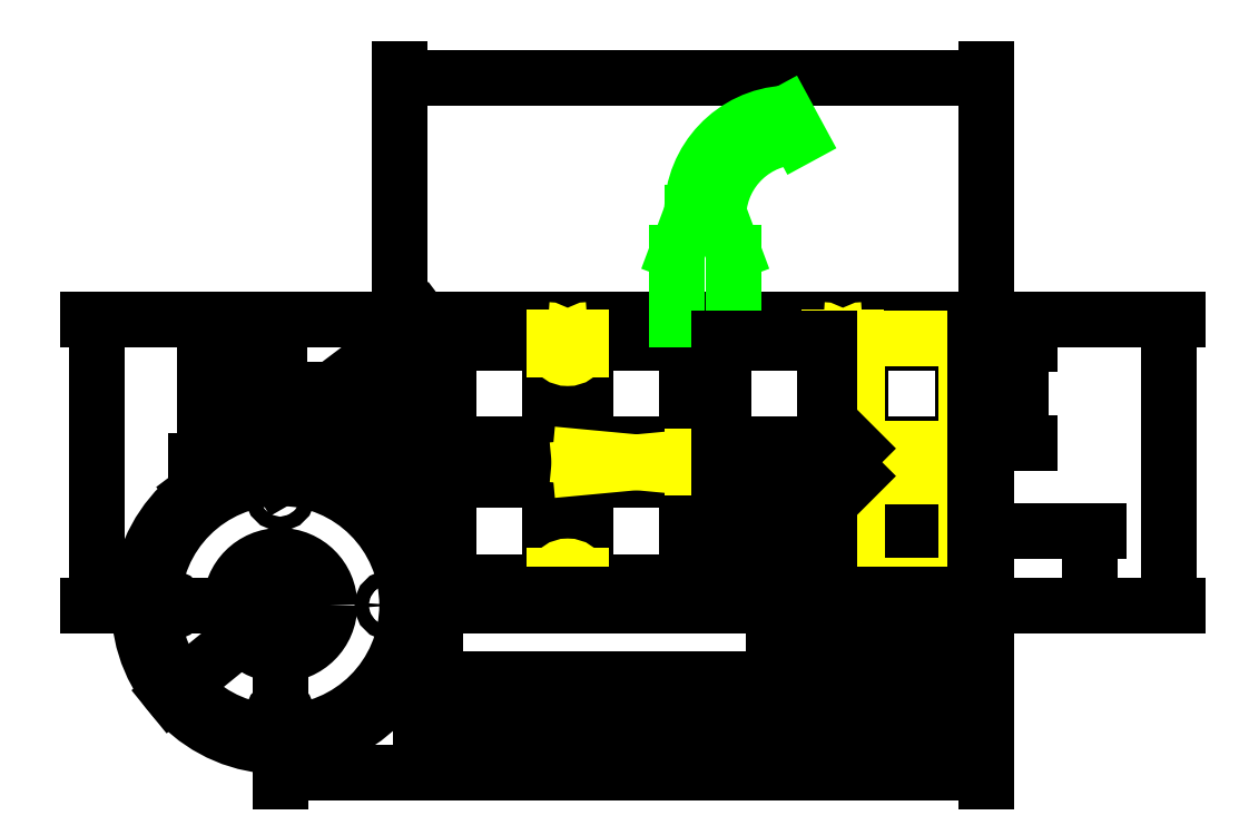
<metadata>
{"format":"dxf","ext":"dxf","renderer":"ezdxf+matplotlib","layout":"modelspace","background":"white","min_lineweight":24,"dpi":150}
</metadata>
<code>
0
SECTION
2
ENTITIES
0
ARC
8
0
10
-18.5
20
18.5
40
1
50
90
51
180
0
LINE
8
0
10
-2.5
20
19.5
11
-18.5
21
19.5
0
ARC
8
0
10
-2.5
20
18.5
40
1
50
360
51
90
0
ARC
8
0
10
-2.5
20
2.5
40
1
50
270
51
360
0
LINE
8
0
10
-18.5
20
1.5
11
-2.5
21
1.5
0
LINE
8
0
10
-19.5
20
2.5
11
-19.5
21
18.5
0
ARC
8
0
10
-18.5
20
2.5
40
1
50
180
51
270
0
ARC
8
0
10
-16.9
20
16.9
40
0.8
50
90
51
180
0
LINE
8
0
10
-4.1
20
17.7
11
-16.9
21
17.7
0
ARC
8
0
10
-4.1
20
16.9
40
0.8
50
360
51
90
0
LINE
8
0
10
-3.3
20
16.9
11
-3.3
21
4.1
0
ARC
8
0
10
-4.1
20
4.1
40
0.8
50
270
51
360
0
LINE
8
0
10
-16.9
20
3.3
11
-4.1
21
3.3
0
LINE
8
0
10
-17.7
20
4.1
11
-17.7
21
16.9
0
ARC
8
0
10
-16.9
20
4.1
40
0.8
50
180
51
270
0
ARC
8
0
10
-18.5
20
38
40
1
50
90
51
180
0
LINE
8
0
10
-2.5
20
39
11
-18.5
21
39
0
ARC
8
0
10
-2.5
20
38
40
1
50
360
51
90
0
ARC
8
0
10
-2.5
20
22
40
1
50
270
51
360
0
LINE
8
0
10
-18.5
20
21
11
-2.5
21
21
0
LINE
8
0
10
-19.5
20
22
11
-19.5
21
38
0
ARC
8
0
10
-18.5
20
22
40
1
50
180
51
270
0
ARC
8
0
10
-16.9
20
36.4
40
0.8
50
90
51
180
0
LINE
8
0
10
-4.1
20
37.2
11
-16.9
21
37.2
0
ARC
8
0
10
-4.1
20
36.4
40
0.8
50
360
51
90
0
LINE
8
0
10
-3.3
20
36.4
11
-3.3
21
23.6
0
ARC
8
0
10
-4.1
20
23.6
40
0.8
50
270
51
360
0
LINE
8
0
10
-16.9
20
22.8
11
-4.1
21
22.8
0
LINE
8
0
10
-17.7
20
23.6
11
-17.7
21
36.4
0
ARC
8
0
10
-16.9
20
23.6
40
0.8
50
180
51
270
0
ARC
8
0
10
-38
20
18.5
40
1
50
90
51
180
0
LINE
8
0
10
-22
20
19.5
11
-38
21
19.5
0
ARC
8
0
10
-22
20
18.5
40
1
50
360
51
90
0
LINE
8
0
10
-21
20
18.5
11
-21
21
2.5
0
ARC
8
0
10
-22
20
2.5
40
1
50
270
51
360
0
LINE
8
0
10
-38
20
1.5
11
-22
21
1.5
0
LINE
8
0
10
-39
20
2.5
11
-39
21
18.5
0
ARC
8
0
10
-38
20
2.5
40
1
50
180
51
270
0
ARC
8
0
10
-36.4
20
16.9
40
0.8
50
90
51
180
0
LINE
8
0
10
-23.6
20
17.7
11
-36.4
21
17.7
0
ARC
8
0
10
-23.6
20
16.9
40
0.8
50
360
51
90
0
LINE
8
0
10
-22.8
20
16.9
11
-22.8
21
4.1
0
ARC
8
0
10
-23.6
20
4.1
40
0.8
50
270
51
360
0
LINE
8
0
10
-36.4
20
3.3
11
-23.6
21
3.3
0
LINE
8
0
10
-37.2
20
4.1
11
-37.2
21
16.9
0
ARC
8
0
10
-36.4
20
4.1
40
0.8
50
180
51
270
0
ARC
8
0
10
-38
20
38
40
1
50
90
51
180
0
LINE
8
0
10
-22
20
39
11
-38
21
39
0
ARC
8
0
10
-22
20
38
40
1
50
360
51
90
0
LINE
8
0
10
-21
20
38
11
-21
21
22
0
ARC
8
0
10
-22
20
22
40
1
50
270
51
360
0
LINE
8
0
10
-38
20
21
11
-22
21
21
0
LINE
8
0
10
-39
20
22
11
-39
21
38
0
ARC
8
0
10
-38
20
22
40
1
50
180
51
270
0
ARC
8
0
10
-36.4
20
36.4
40
0.8
50
90
51
180
0
LINE
8
0
10
-23.6
20
37.2
11
-36.4
21
37.2
0
ARC
8
0
10
-23.6
20
36.4
40
0.8
50
360
51
90
0
LINE
8
0
10
-22.8
20
36.4
11
-22.8
21
23.6
0
ARC
8
0
10
-23.6
20
23.6
40
0.8
50
270
51
360
0
LINE
8
0
10
-36.4
20
22.8
11
-23.6
21
22.8
0
LINE
8
0
10
-37.2
20
23.6
11
-37.2
21
36.4
0
ARC
8
0
10
-36.4
20
23.6
40
0.8
50
180
51
270
0
ARC
8
0
10
-57.5
20
18.5
40
1
50
90
51
180
0
LINE
8
0
10
-41.5
20
19.5
11
-57.5
21
19.5
0
ARC
8
0
10
-41.5
20
18.5
40
1
50
360
51
90
0
LINE
8
0
10
-40.5
20
18.5
11
-40.5
21
2.5
0
ARC
8
0
10
-41.5
20
2.5
40
1
50
270
51
360
0
LINE
8
0
10
-57.5
20
1.5
11
-41.5
21
1.5
0
LINE
8
0
10
-58.5
20
2.5
11
-58.5
21
18.5
0
ARC
8
0
10
-57.5
20
2.5
40
1
50
180
51
270
0
ARC
8
0
10
-55.9
20
16.9
40
0.8
50
90
51
180
0
LINE
8
0
10
-43.1
20
17.7
11
-55.9
21
17.7
0
ARC
8
0
10
-43.1
20
16.9
40
0.8
50
360
51
90
0
LINE
8
0
10
-42.3
20
16.9
11
-42.3
21
4.1
0
ARC
8
0
10
-43.1
20
4.1
40
0.8
50
270
51
360
0
LINE
8
0
10
-55.9
20
3.3
11
-43.1
21
3.3
0
LINE
8
0
10
-56.7
20
4.1
11
-56.7
21
16.9
0
ARC
8
0
10
-55.9
20
4.1
40
0.8
50
180
51
270
0
ARC
8
0
10
-57.5
20
38
40
1
50
90
51
180
0
LINE
8
0
10
-41.5
20
39
11
-57.5
21
39
0
ARC
8
0
10
-41.5
20
38
40
1
50
360
51
90
0
LINE
8
0
10
-40.5
20
38
11
-40.5
21
22
0
ARC
8
0
10
-41.5
20
22
40
1
50
270
51
360
0
LINE
8
0
10
-57.5
20
21
11
-41.5
21
21
0
LINE
8
0
10
-58.5
20
22
11
-58.5
21
38
0
ARC
8
0
10
-57.5
20
22
40
1
50
180
51
270
0
ARC
8
0
10
-55.9
20
36.4
40
0.8
50
90
51
180
0
LINE
8
0
10
-43.1
20
37.2
11
-55.9
21
37.2
0
ARC
8
0
10
-43.1
20
36.4
40
0.8
50
360
51
90
0
LINE
8
0
10
-42.3
20
36.4
11
-42.3
21
23.6
0
ARC
8
0
10
-43.1
20
23.6
40
0.8
50
270
51
360
0
LINE
8
0
10
-55.9
20
22.8
11
-43.1
21
22.8
0
LINE
8
0
10
-56.7
20
23.6
11
-56.7
21
36.4
0
ARC
8
0
10
-55.9
20
23.6
40
0.8
50
180
51
270
0
ARC
8
0
10
-77
20
18.5
40
1
50
90
51
180
0
LINE
8
0
10
-61
20
19.5
11
-77
21
19.5
0
ARC
8
0
10
-61
20
18.5
40
1
50
360
51
90
0
LINE
8
0
10
-60
20
18.5
11
-60
21
2.5
0
ARC
8
0
10
-61
20
2.5
40
1
50
270
51
360
0
LINE
8
0
10
-78
20
2.5
11
-78
21
18.5
0
ARC
8
0
10
-77
20
2.5
40
1
50
180
51
270
0
ARC
8
0
10
-75.4
20
16.9
40
0.8
50
90
51
180
0
LINE
8
0
10
-62.6
20
17.7
11
-75.4
21
17.7
0
ARC
8
0
10
-62.6
20
16.9
40
0.8
50
360
51
90
0
LINE
8
0
10
-61.8
20
16.9
11
-61.8
21
4.1
0
ARC
8
0
10
-62.6
20
4.1
40
0.8
50
270
51
360
0
LINE
8
0
10
-75.4
20
3.3
11
-62.6
21
3.3
0
LINE
8
0
10
-76.2
20
4.1
11
-76.2
21
16.9
0
ARC
8
0
10
-75.4
20
4.1
40
0.8
50
180
51
270
0
ARC
8
0
10
-77
20
38
40
1
50
90
51
180
0
LINE
8
0
10
-61
20
39
11
-77
21
39
0
ARC
8
0
10
-61
20
38
40
1
50
360
51
90
0
LINE
8
0
10
-60
20
38
11
-60
21
22
0
ARC
8
0
10
-61
20
22
40
1
50
270
51
360
0
LINE
8
0
10
-77
20
21
11
-61
21
21
0
LINE
8
0
10
-78
20
22
11
-78
21
38
0
ARC
8
0
10
-77
20
22
40
1
50
180
51
270
0
ARC
8
0
10
-75.4
20
36.4
40
0.8
50
90
51
180
0
LINE
8
0
10
-62.6
20
37.2
11
-75.4
21
37.2
0
ARC
8
0
10
-62.6
20
36.4
40
0.8
50
360
51
90
0
LINE
8
0
10
-61.8
20
36.4
11
-61.8
21
23.6
0
ARC
8
0
10
-62.6
20
23.6
40
0.8
50
270
51
360
0
LINE
8
0
10
-75.4
20
22.8
11
-62.6
21
22.8
0
LINE
8
0
10
-76.2
20
23.6
11
-76.2
21
36.4
0
ARC
8
0
10
-75.4
20
23.6
40
0.8
50
180
51
270
0
ARC
8
0
10
-1
20
1
40
1
50
270
51
0
0
LINE
8
0
10
2.864e-14
20
39.5
11
2.22e-16
21
1
0
ARC
8
0
10
-1
20
39.5
40
1
50
0
51
90
0
CIRCLE
8
0
10
-83
20
20.5
40
1.5
0
CIRCLE
8
0
10
-83
20
25.5
40
1.5
0
CIRCLE
8
0
10
-83
20
30.5
40
1.5
0
DIMENSION
8
dim
2
*D1
10
-100
20
6.713e-07
30
0
11
-108.9
21
-4.856
31
0
70
   36
71
    5
72
    0
3
Standard
53
0
210
0
220
0
230
1
15
-115.5
25
-12.62
35
0
40
0
0
DIMENSION
8
dim
2
*D2
10
-100.1
20
30.39
30
0
11
-102
21
35.5
31
0
70
   32
71
    5
72
    0
3
Standard
53
0
210
0
220
0
230
1
13
-78.25
23
40.5
33
0
14
-83
24
30.5
34
0
50
90
0
LINE
8
0
10
-1
20
-1.11e-16
11
-79.02
21
6.63e-07
0
CIRCLE
8
0
10
-100
20
6.713e-07
40
20
0
ARC
8
0
10
-79.02
20
-1
40
1
50
90
51
177.3
0
LINE
8
0
10
-112
20
15.97
11
-79.77
21
40.3
0
LINE
8
0
10
-1
20
40.5
11
-79.17
21
40.5
0
ARC
8
0
10
-79.17
20
39.5
40
1
50
90
51
127
0
DIMENSION
8
dim
2
*D3
10
-126
20
-0.4628
30
0
11
-127.9
21
20.25
31
0
70
   32
71
    5
72
    0
3
Standard
53
0
210
0
220
0
230
1
13
-78.25
23
40.5
33
0
14
-100
24
6.713e-07
34
0
50
90
0
DIMENSION
8
dim
2
*D4
10
-105.5
20
25.5
30
0
11
-107.4
21
33
31
0
70
   32
71
    5
72
    0
3
Standard
53
0
210
0
220
0
230
1
13
-79.17
23
40.5
33
0
14
-83
24
25.5
34
0
50
90
0
DIMENSION
8
dim
2
*D5
10
-110.7
20
20.5
30
0
11
-112.6
21
30.5
31
0
70
   32
71
    5
72
    0
3
Standard
53
0
210
0
220
0
230
1
13
-79.17
23
40.5
33
0
14
-83
24
20.5
34
0
50
90
0
CIRCLE
8
0
10
-100
20
6.713e-07
40
18
0
DIMENSION
8
dim
2
*D6
10
0.179
20
74.74
30
0
11
-41.5
21
76.61
31
0
70
   32
71
    5
72
    0
3
Standard
53
0
210
0
220
0
230
1
13
-83
23
30.18
33
0
14
2.864e-14
24
39.5
34
0
0
LINE
8
not-there
10
-41.62
20
55.69
11
-43.75
21
49.99
0
LINE
8
not-there
10
-37.88
20
55.69
11
-35.75
21
49.99
0
LINE
8
not-there
10
-41.62
20
55.69
11
-37.88
21
55.69
0
LINE
8
not-there
10
-35.75
20
40.5
11
-35.75
21
49.99
0
LINE
8
not-there
10
-43.75
20
40.5
11
-43.75
21
49.99
0
ARC
8
not-there
10
-27.58
20
55.67
40
14.04
50
93.11
51
179.9
0
ARC
8
not-there
10
-26.57
20
55
40
11.32
50
89.73
51
176.5
0
LINE
8
not-there
10
-28.34
20
69.69
11
-26.52
21
66.33
0
DIMENSION
8
dim
2
*D7
10
25.95
20
40.02
30
0
11
24.07
21
20.25
31
0
70
   32
71
    5
72
    0
3
Standard
53
0
210
0
220
0
230
1
13
-1
23
-1.11e-16
33
0
14
-1
24
40.5
34
0
50
90
0
DIMENSION
8
dim
2
*D8
10
14.74
20
10.5
30
0
11
12.86
21
5.25
31
0
70
   32
71
    5
72
    0
3
Standard
53
0
210
0
220
0
230
1
13
-1
23
-1.11e-16
33
0
14
-10.5
24
10.5
34
0
50
90
0
DIMENSION
8
dim
2
*D9
10
-10.5
20
-5.589
30
0
11
-5.25
21
-3.714
31
0
70
   32
71
    5
72
    0
3
Standard
53
0
210
0
220
0
230
1
13
2.22e-16
23
1
33
0
14
-10.5
24
10.5
34
0
0
DIMENSION
8
dim
2
*D10
10
-30
20
-5.589
30
0
11
-20.25
21
-3.714
31
0
70
   32
71
    5
72
    0
3
Standard
53
0
210
0
220
0
230
1
13
-10.5
23
10.5
33
0
14
-30
24
10.5
34
0
0
DIMENSION
8
dim
2
*D11
10
-78.22
20
-10.41
30
0
11
-39.75
21
-8.539
31
0
70
   32
71
    5
72
    0
3
Standard
53
0
210
0
220
0
230
1
13
-1.5
23
2.5
33
0
14
-78
24
2.5
34
0
0
DIMENSION
8
dim
2
*D12
10
-80.07
20
-15.97
30
0
11
-40
21
-14.09
31
0
70
   32
71
    5
72
    0
3
Standard
53
0
210
0
220
0
230
1
13
2.22e-16
23
1
33
0
14
-80
24
6.713e-07
34
0
0
DIMENSION
8
dim
2
*D13
10
-99.51
20
-23.78
30
0
11
-50
21
-21.9
31
0
70
   32
71
    5
72
    0
3
Standard
53
0
210
0
220
0
230
1
13
2.22e-16
23
1
33
0
14
-100
24
6.713e-07
34
0
0
CIRCLE
8
holders
10
-3.5
20
20.25
40
1
0
DIMENSION
8
holders
2
*D14
10
5
20
37
30
0
11
3.125
21
30
31
0
70
   32
71
    5
72
    0
3
Standard
53
0
210
0
220
0
230
1
13
-3.5
23
23
33
0
14
-3.5
24
37
34
0
50
90
0
LINE
8
holders
10
-2.7
20
2.7
11
-2.7
21
18.3
0
LINE
8
holders
10
-18.3
20
2.7
11
-18.3
21
18.3
0
LINE
8
holders
10
-18.3
20
18.3
11
-2.7
21
18.3
0
LINE
8
holders
10
-18.3
20
2.7
11
-2.7
21
2.7
0
LINE
8
holders
10
-2.7
20
22.2
11
-2.7
21
37.8
0
LINE
8
holders
10
-18.3
20
22.2
11
-18.3
21
37.8
0
LINE
8
holders
10
-18.3
20
37.8
11
-2.7
21
37.8
0
LINE
8
holders
10
-18.3
20
22.2
11
-2.7
21
22.2
0
ARC
8
holders
10
-3.5
20
20.25
40
2
50
112.3
51
247.7
0
LINE
8
holders
10
-4.26
20
18.4
11
-2.5
21
18.4
0
ARC
8
holders
10
-2.5
20
17.4
40
1
50
0
51
90
0
LINE
8
holders
10
-4.26
20
22.1
11
-2.5
21
22.1
0
ARC
8
holders
10
-2.5
20
23.1
40
1
50
270
51
0
0
LINE
8
0
10
-1.5
20
38
11
-1.5
21
22
0
LINE
8
0
10
-1.5
20
18.5
11
-1.5
21
2.5
0
CIRCLE
8
holders
10
-59.25
20
37
40
1
0
ARC
8
holders
10
-59.25
20
37
40
2
50
202.3
51
337.7
0
LINE
8
holders
10
-57.4
20
36.24
11
-57.4
21
38
0
ARC
8
holders
10
-56.4
20
38
40
1
50
90
51
180
0
LINE
8
holders
10
-61.1
20
36.24
11
-61.1
21
38
0
ARC
8
holders
10
-62.1
20
38
40
1
50
1.018e-13
51
90
0
CIRCLE
8
holders
10
-20.25
20
37
40
1
0
ARC
8
holders
10
-20.25
20
37
40
2
50
202.3
51
337.7
0
LINE
8
holders
10
-18.4
20
36.24
11
-18.4
21
38
0
ARC
8
holders
10
-17.4
20
38
40
1
50
90
51
180
0
LINE
8
holders
10
-22.1
20
36.24
11
-22.1
21
38
0
ARC
8
holders
10
-23.1
20
38
40
1
50
1.018e-13
51
90
0
LINE
8
holders
10
-57.5
20
21
11
-41.5
21
19.5
0
LINE
8
holders
10
-41.5
20
19.5
11
-41.5
21
21
0
LINE
8
holders
10
-41.5
20
21
11
-57.5
21
19.5
0
LINE
8
holders
10
-49.5
20
20.25
11
-48.24
21
20.25
0
CIRCLE
8
holders
10
-59.25
20
3.5
40
1
0
ARC
8
holders
10
-59.25
20
3.5
40
2
50
22.33
51
157.7
0
LINE
8
holders
10
-57.4
20
4.26
11
-57.4
21
2.5
0
ARC
8
holders
10
-56.4
20
2.5
40
1
50
180
51
270
0
LINE
8
holders
10
-61.1
20
4.26
11
-61.1
21
2.5
0
ARC
8
holders
10
-62.1
20
2.5
40
1
50
270
51
360
0
CIRCLE
8
holders
10
-20.25
20
3.5
40
1
0
ARC
8
holders
10
-20.25
20
3.5
40
2
50
22.33
51
157.7
0
LINE
8
holders
10
-18.4
20
4.26
11
-18.4
21
2.5
0
ARC
8
holders
10
-17.4
20
2.5
40
1
50
180
51
270
0
LINE
8
holders
10
-22.1
20
4.26
11
-22.1
21
2.5
0
ARC
8
holders
10
-23.1
20
2.5
40
1
50
270
51
360
0
LINE
8
0
10
-22.2
20
22.2
11
-22.2
21
37.8
0
LINE
8
0
10
-37.8
20
22.2
11
-37.8
21
37.8
0
LINE
8
0
10
-37.8
20
37.8
11
-22.2
21
37.8
0
LINE
8
0
10
-37.8
20
22.2
11
-22.2
21
22.2
0
LINE
8
0
10
-22.2
20
2.7
11
-22.2
21
18.3
0
LINE
8
0
10
-37.8
20
2.7
11
-37.8
21
18.3
0
LINE
8
0
10
-37.8
20
18.3
11
-22.2
21
18.3
0
LINE
8
0
10
-37.8
20
2.7
11
-22.2
21
2.7
0
LINE
8
0
10
-22.2
20
18.3
11
-18.3
21
22.2
0
LINE
8
0
10
-22.2
20
22.2
11
-18.3
21
18.3
0
CIRCLE
8
0
10
-90
20
27
40
1
0
LINE
8
0
10
-100
20
18
11
-99.71
21
18.17
0
LINE
8
0
10
-61
20
1.5
11
-77
21
1.5
0
LINE
8
0
10
-1
20
1.5
11
-80.51
21
1.5
0
CIRCLE
8
0
10
-100
20
-15.5
40
1
0
CIRCLE
8
0
10
-115.5
20
6.713e-07
40
1
0
CIRCLE
8
0
10
-100
20
6.713e-07
40
7
0
CIRCLE
8
0
10
-84.5
20
6.713e-07
40
1
0
CIRCLE
8
0
10
-100
20
15.5
40
1
0
ENDSEC
0
EOF

</code>
